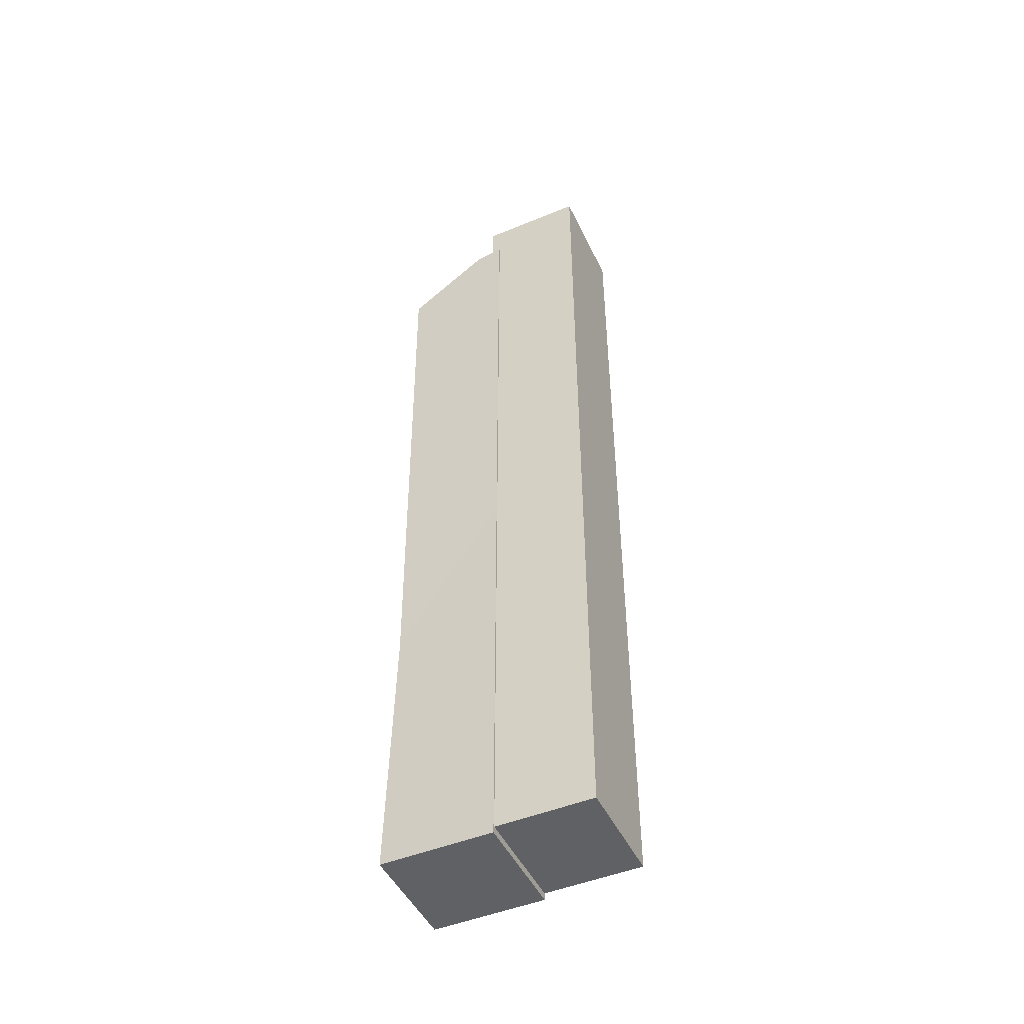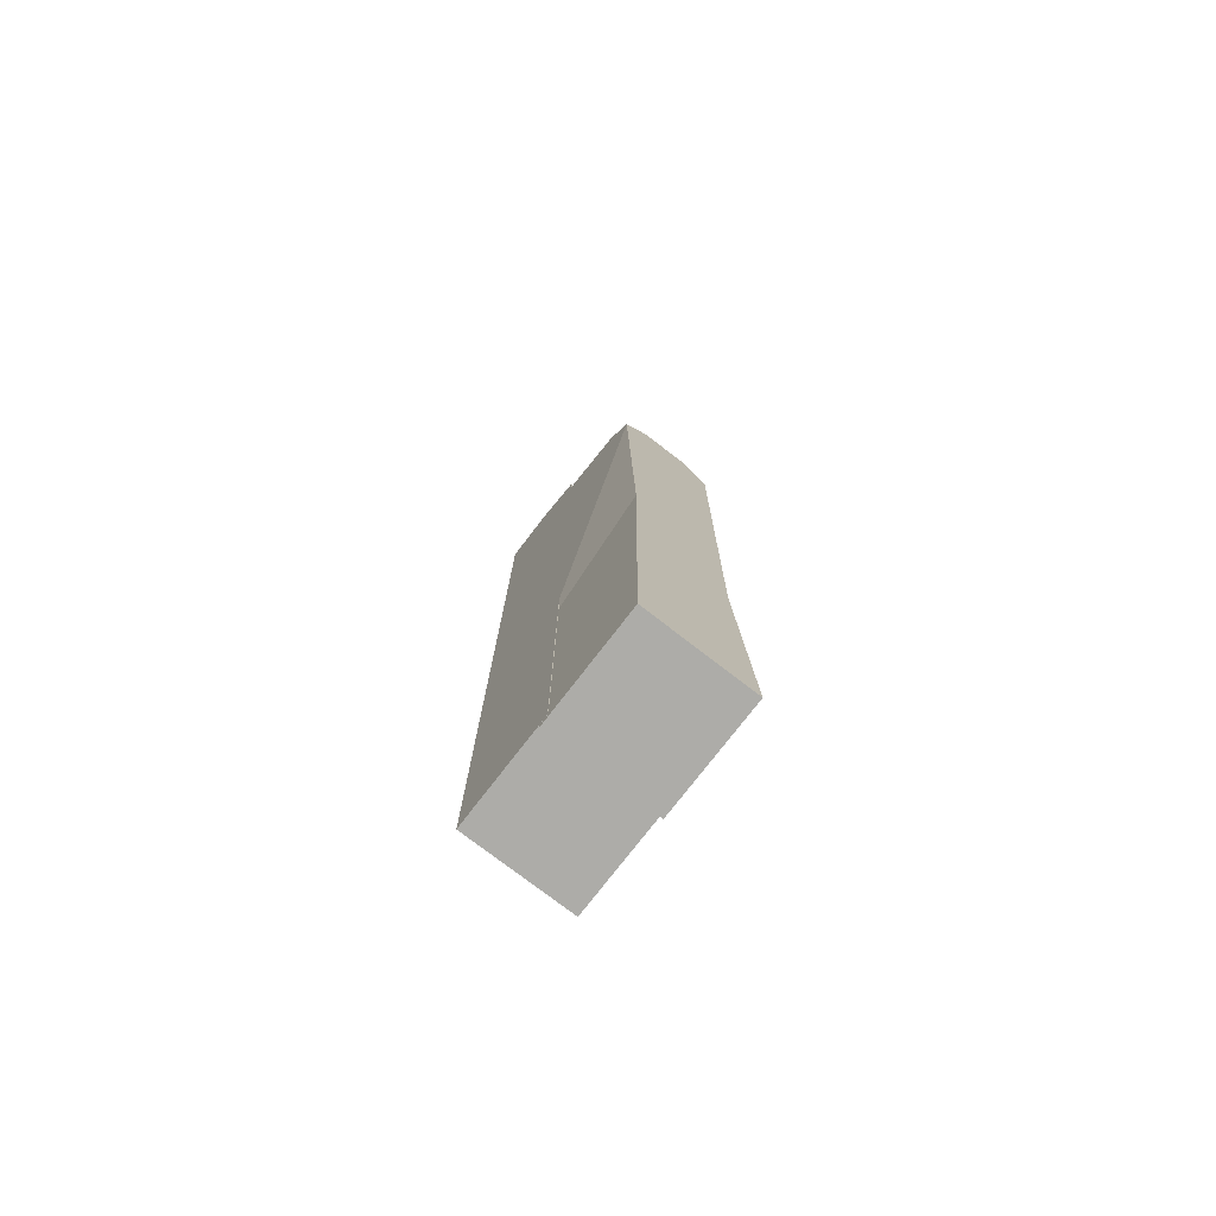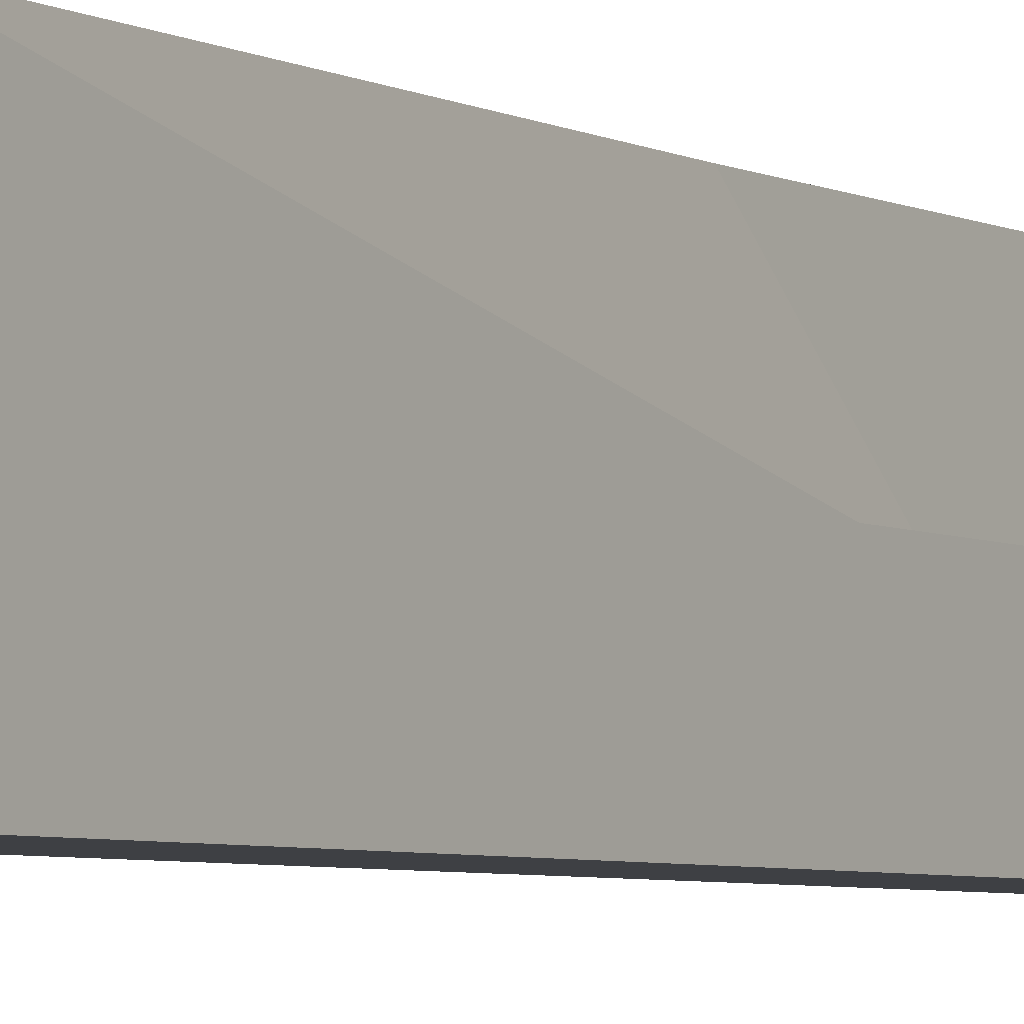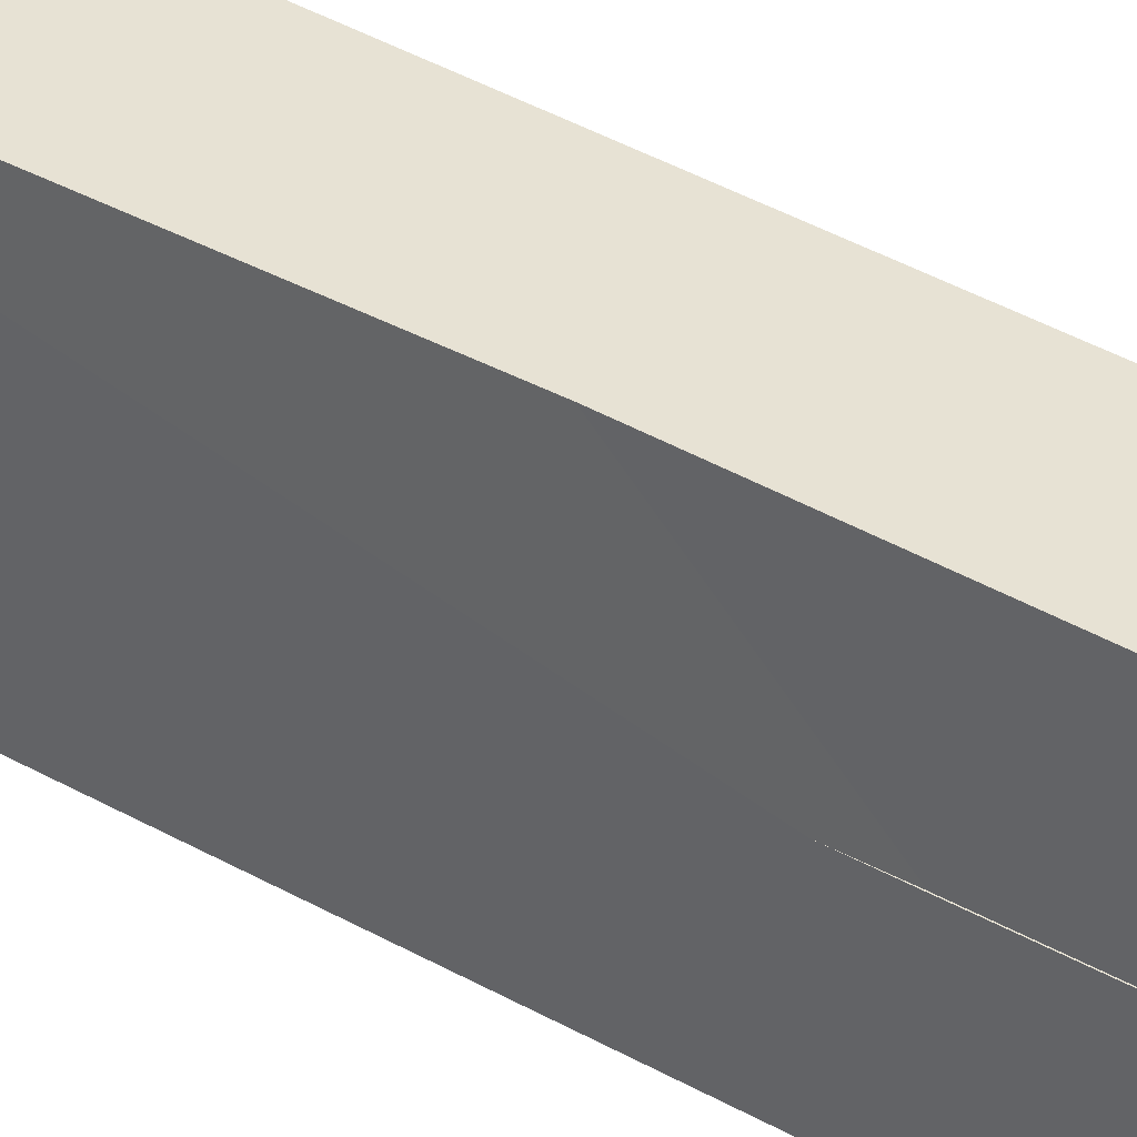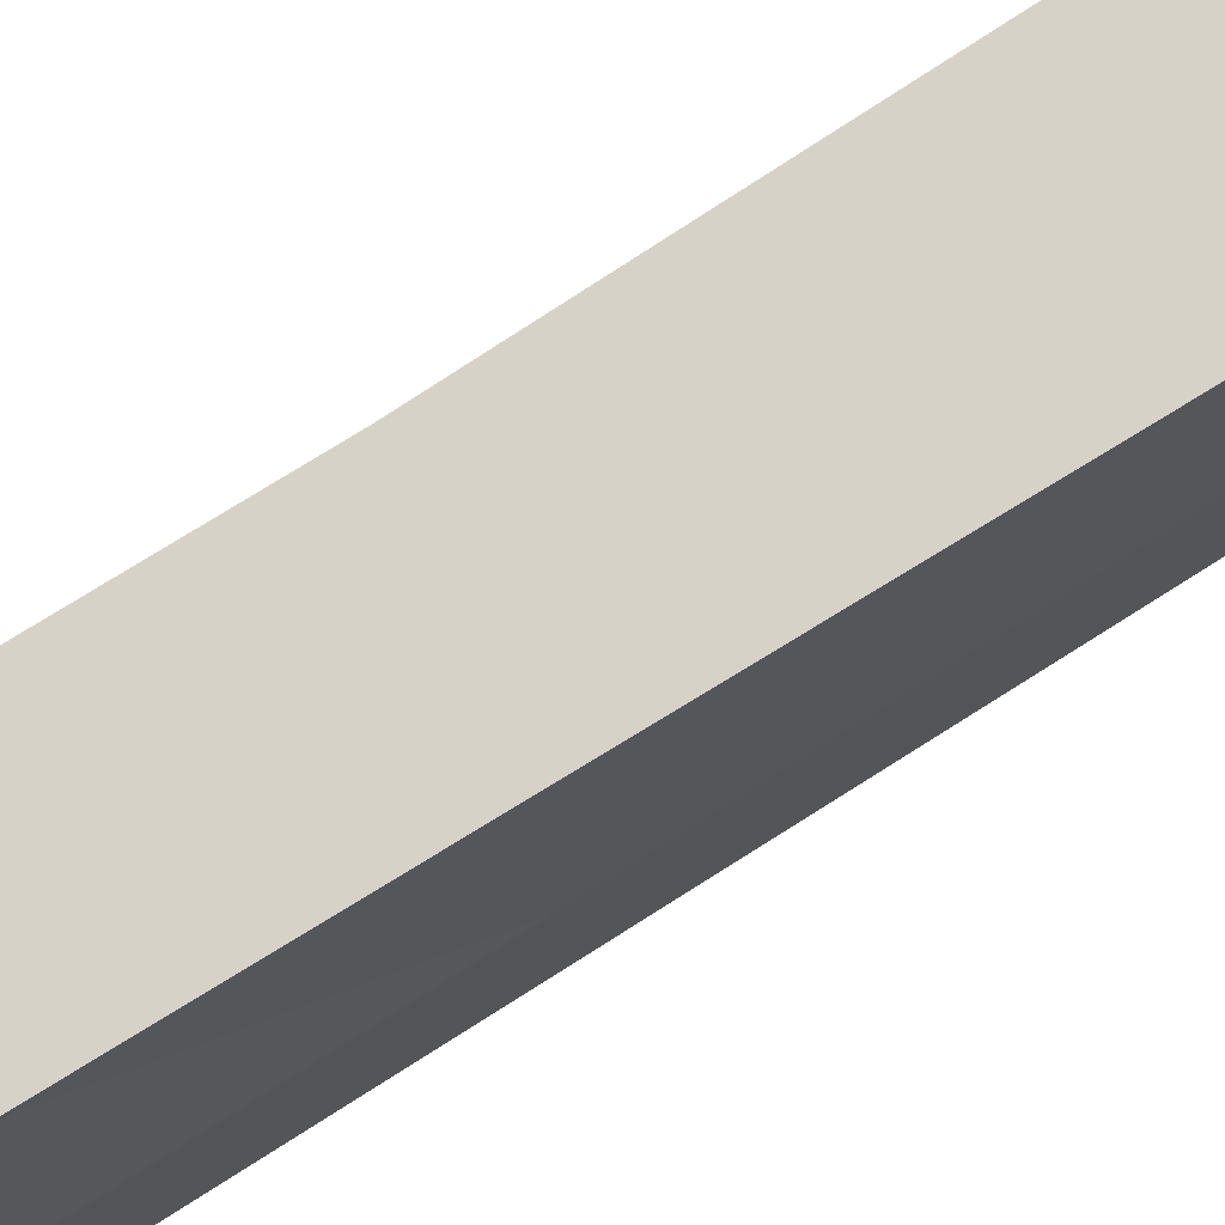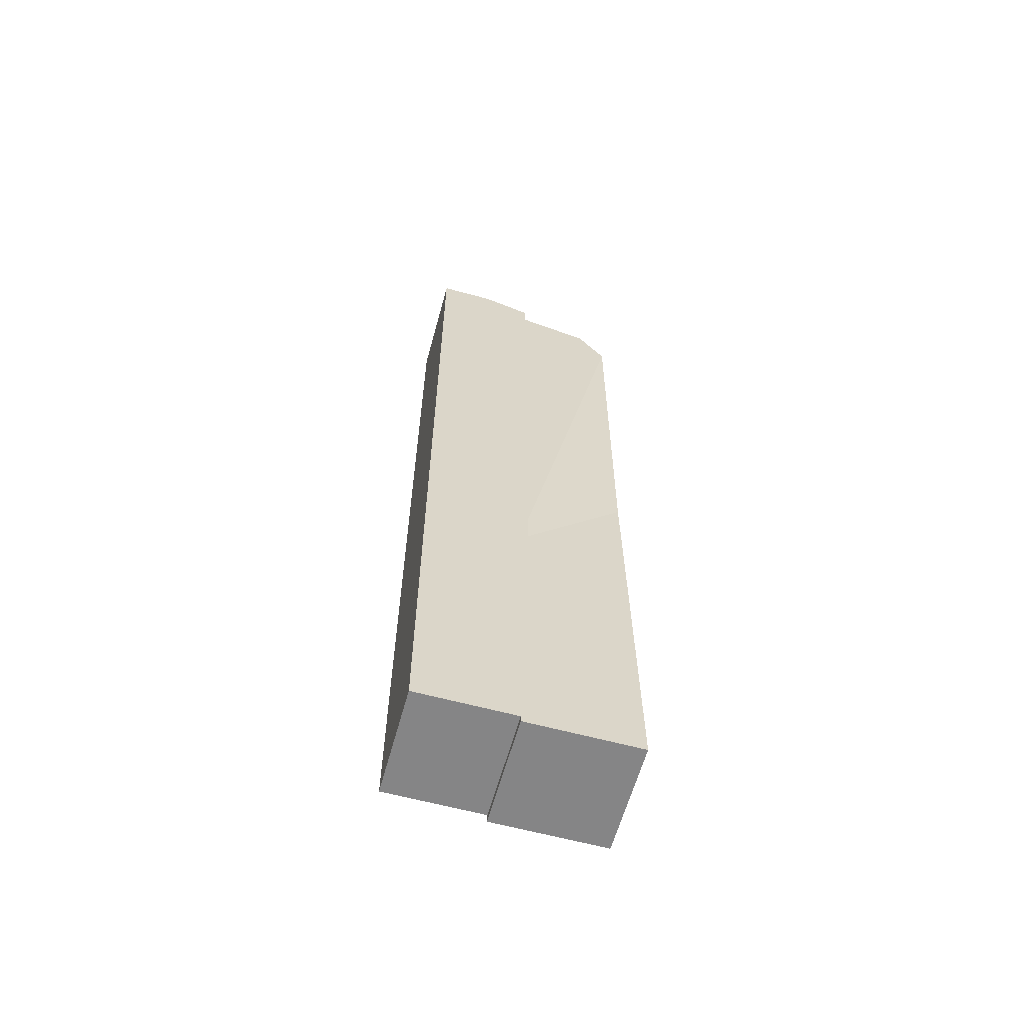
<metadata>
{"format":"obj","ext":"obj","renderer":"f3d","projection":"perspective","resolution":1024,"background":"white","views":[{"elev":-47.9,"azim":114.8,"up":"+Y"},{"elev":-76.6,"azim":-37.6,"up":"+Y"},{"elev":-4.6,"azim":-148.2,"up":"+Z"},{"elev":39.7,"azim":-55.0,"up":"+Z"},{"elev":77.4,"azim":57.6,"up":"+Z"},{"elev":-61.9,"azim":-105.4,"up":"+Y"}]}
</metadata>
<code>
v -6.277 -6.797 6.098
v 6.101 -6.797 6.098
v 6.101 101.1 6.098
v -6.277 101.1 -6.101
v 6.101 101.1 -6.101
v -6.277 -6.797 -6.101
v 6.101 -6.797 -6.101
v -6.277 -7.596 17.82
v 6.277 -7.596 17.82
v -6.277 96.84 5
v 6.277 96.84 5
v -6.277 -7.596 5
v 6.277 -7.596 5
v -3.139 93.96 17.82
v -6.277 89.9 17.82
v -6.277 94.68 14.61
v -5.566 42.66 17.82
v 5.08 24.19 17.82
v -6.277 28.56 5
v 6.277 40.73 5
v 6.277 96.1 8.311
v 2.721 93.96 17.82
v 6.098 89.71 17.82
v -3.183 101.1 6.098
v -6.277 99.31 6.098
v -6.277 101.1 0.2991
f 4 5 7 6
f 6 7 2 1
f 2 7 5 3
f 26 25 24
f 10 11 20 19
f 12 13 9 8
f 9 13 20 18
f 16 15 14
f 8 9 18 17
f 16 11 10
f 12 8 17 19
f 19 20 13 12
f 19 15 16 10
f 19 17 15
f 17 18 15
f 23 21 22
f 18 20 23
f 20 11 21 23
f 21 11 16 14
f 14 22 21
f 18 23 15
f 15 23 22 14
f 25 1 2 24
f 3 24 2
f 24 3 5 26
f 26 5 4
f 4 6 1 26
f 1 25 26

</code>
